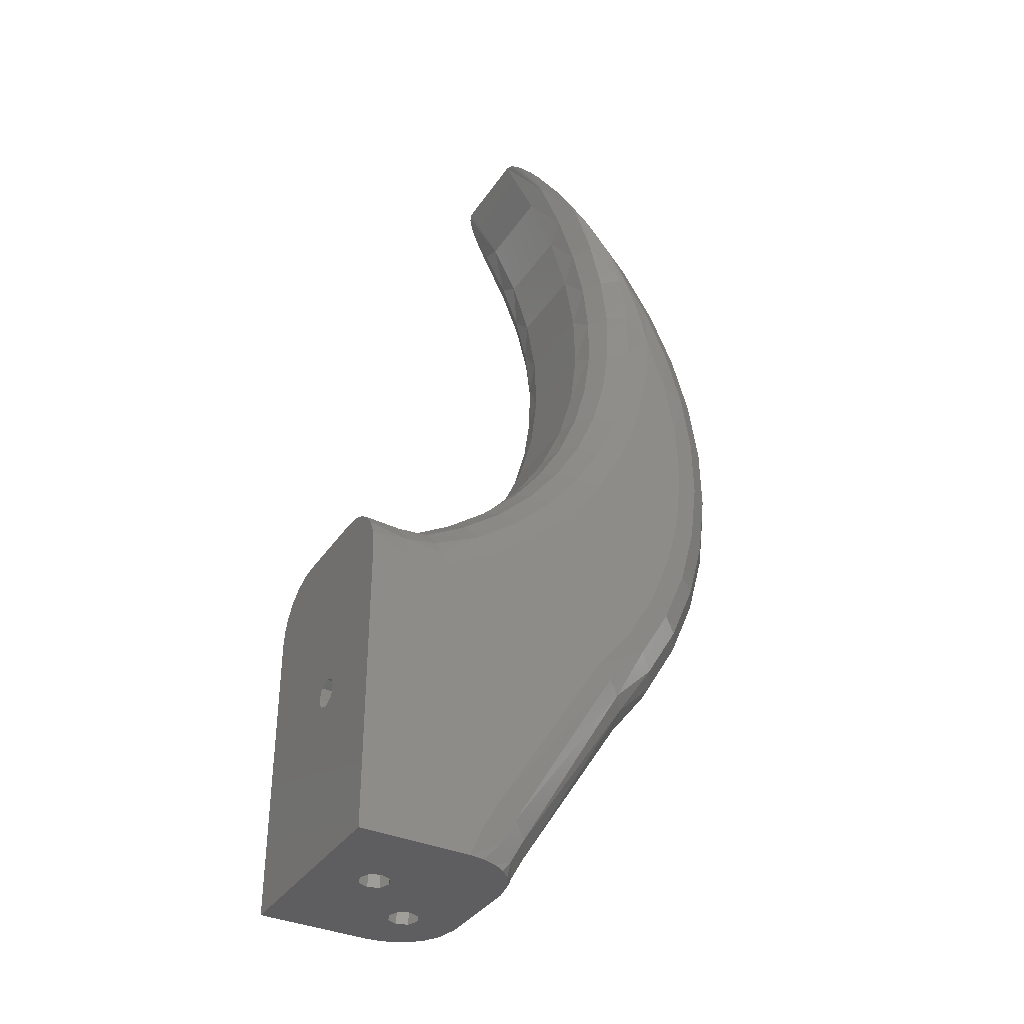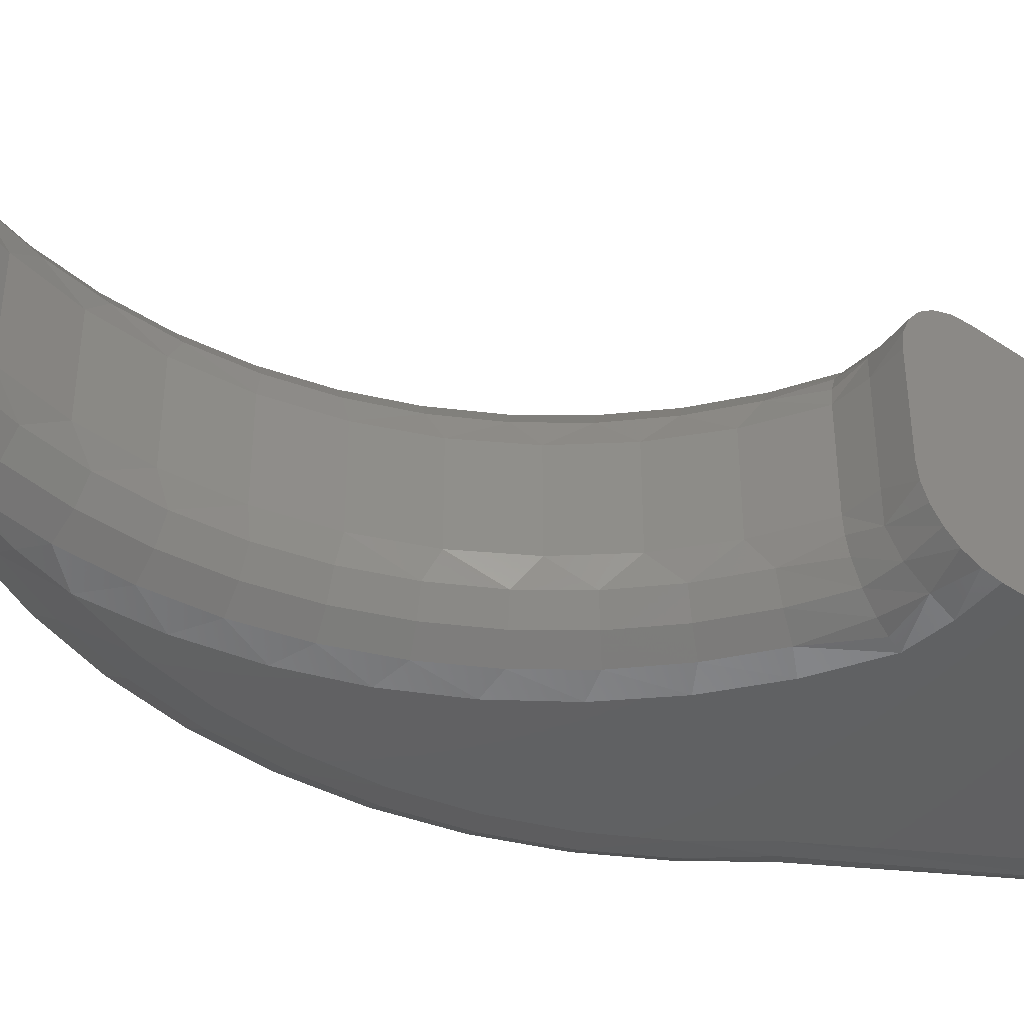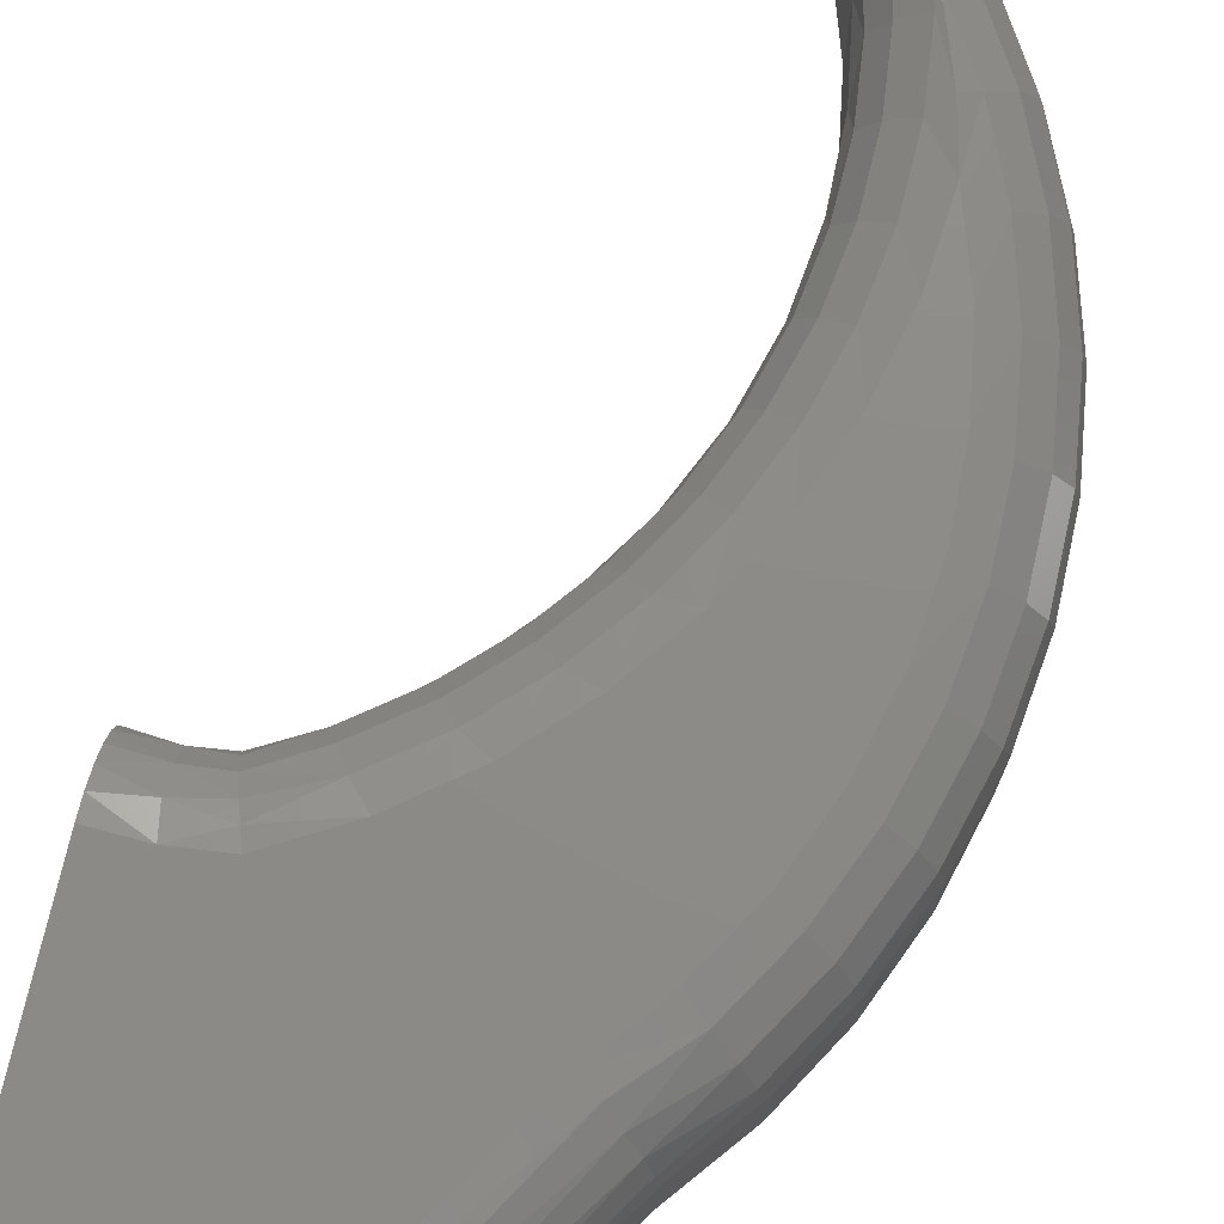
<metadata>
{"format":"stl","ext":"stl","renderer":"f3d","projection":"perspective","resolution":1024,"background":"white","views":[{"elev":-36.1,"azim":-29.7,"up":"+Y"},{"elev":-43.4,"azim":-128.5,"up":"+Z"},{"elev":75.7,"azim":13.3,"up":"+Z"}]}
</metadata>
<code>
# stl→obj: 366 verts, 728 faces
v 152.5 -60 10
v 151.8 -60 8.232
v 160 -60 2.5
v 162.5 -60 0
v 161.8 -60 -1.768
v 169.1 -60 0
v 158.3 -60 25
v 140 -60 25
v 150 -60 12.5
v 151.8 -60 11.77
v 160.8 -60 24.73
v 169.1 -60 15
v 168.4 -60 18.63
v 166.8 -60 21.1
v 165.1 -60 22.72
v 163.1 -60 23.93
v 161.8 -60 1.768
v 140 -60 -10
v 158.3 -60 -10
v 150 -60 7.5
v 148.2 -60 8.232
v 160 -60 -2.5
v 158.2 -60 -1.768
v 160.8 -60 -9.729
v 163.1 -60 -8.931
v 165.1 -60 -7.719
v 166.8 -60 -6.103
v 168.4 -60 -3.635
v 157.5 -60 3.062e-16
v 158.2 -60 1.768
v 147.5 -60 10
v 148.2 -60 11.77
v 157.5 -45 3.062e-16
v 158.2 -45 1.768
v 160 -45 2.5
v 161.8 -45 1.768
v 162.5 -45 0
v 161.8 -45 -1.768
v 160 -45 -2.5
v 158.2 -45 -1.768
v 147.5 -45 10
v 148.2 -45 11.77
v 150 -45 12.5
v 151.8 -45 11.77
v 152.5 -45 10
v 151.8 -45 8.232
v 150 -45 7.5
v 148.2 -45 8.232
v 168.8 -58.88 18.83
v 166.9 -57.93 22.07
v 171.7 -55.19 15
v 171.1 -54.78 18.83
v 169.2 -53.64 22.07
v 164 -56.5 24.24
v 166.5 -51.92 24.24
v 160.5 -54.82 25
v 163.3 -49.89 25
v 146.6 -10.37 25
v 152.4 -7.369 24.72
v 145.9 -6.567 24.24
v 150.1 -0.2664 17.33
v 145.7 -1.158 18.83
v 150.3 -1.048 19.54
v 153.2 -9.607 25
v 140 -0.4869 17.54
v 140 -1.454 19.91
v 145.8 -3.325 22.07
v 140 -5.031 23.57
v 140 -0.1568 15
v 145 -0.414 15
v 150 -2.132e-14 15
v 140 -10.21 25
v 140 -7.524 24.64
v 150.9 -2.823 22.07
v 151.7 -5.254 23.91
v 140 -3.006 21.97
v 150 -2.132e-14 0
v 145 -0.414 0
v 140 -0.1568 0
v 171.7 -55.19 0
v 166.9 -57.93 -7.071
v 168.8 -58.88 -3.827
v 160.5 -54.82 -10
v 164 -56.5 -9.239
v 163.3 -49.89 -10
v 166.5 -51.92 -9.239
v 169.2 -53.64 -7.071
v 171.1 -54.78 -3.827
v 150 -32.5 10
v 140 -32.5 10
v 150 -31.77 11.77
v 140 -31.77 11.77
v 150 -30 12.5
v 140 -30 12.5
v 150 -28.23 11.77
v 140 -28.23 11.77
v 150 -27.5 10
v 140 -27.5 10
v 150 -28.23 8.232
v 140 -28.23 8.232
v 150 -30 7.5
v 140 -30 7.5
v 150 -31.77 8.232
v 140 -31.77 8.232
v 145.7 -1.158 -3.827
v 140 -0.4869 -2.54
v 145.9 -6.567 -9.239
v 140 -7.524 -9.635
v 140 -5.031 -8.568
v 145.8 -3.325 -7.071
v 140 -3.006 -6.971
v 150.1 -0.2664 -2.335
v 150.3 -1.048 -4.536
v 152.4 -7.369 -9.724
v 153.2 -9.607 -10
v 146.6 -10.37 -10
v 140 -10.21 -10
v 150.9 -2.823 -7.074
v 151.7 -5.254 -8.91
v 140 -1.454 -4.91
v 162.1 -4.431 -10
v 182 -19.89 -10
v 170.3 1.922 -10
v 177.5 9.332 -10
v 183.6 17.66 -10
v 188.5 26.75 -10
v 188.4 -11.83 -10
v 193.5 -2.963 -10
v 192.1 36.42 -10
v 194.4 46.51 -10
v 197.4 6.552 -10
v 195.3 56.81 -10
v 198.6 47.08 -10
v 199.8 16.52 -10
v 200.5 36.99 -10
v 200.9 26.73 -10
v 195.3 56.81 25
v 194.4 46.51 25
v 198.6 47.08 25
v 182 -19.89 25
v 188.4 -11.83 25
v 200.5 36.99 25
v 192.1 36.42 25
v 200.9 26.73 25
v 188.5 26.75 25
v 199.8 16.52 25
v 183.6 17.66 25
v 197.4 6.552 25
v 177.5 9.332 25
v 193.5 -2.963 25
v 170.3 1.922 25
v 162.1 -4.431 25
v 158.3 5.108 0
v 156.5 2.942 -3.827
v 165.7 11.39 0
v 163.3 8.118 -3.827
v 166.9 4.031 -9.239
v 159.5 -1.569 -9.239
v 172.2 18.72 0
v 169.4 14.13 -3.827
v 173.4 10.54 -9.239
v 177.4 26.92 0
v 174.7 20.88 -3.827
v 179.1 17.84 -9.239
v 181.4 35.81 0
v 179 28.25 -3.827
v 183.8 25.81 -9.239
v 187.4 34.32 -9.239
v 184 45.19 0
v 184.6 44.35 -3.827
v 189.9 43.23 -9.239
v 185.2 54.86 0
v 185.9 52.82 -3.827
v 191.3 52.39 -9.239
v 185 64.6 0
v 186 61.37 -3.827
v 183.3 74.2 0
v 182.9 78.16 -3.827
v 185 69.86 -3.827
v 180.1 83.43 0
v 179.8 86.11 -3.827
v 185 78.82 -7.071
v 183.2 85.57 -7.696
v 187.8 77.92 -8.879
v 187.1 70.25 -7.071
v 181.7 87.04 -7.071
v 178.4 91.73 -6.157
v 190.9 71.34 -9.5
v 190.3 70.83 -9.239
v 191.4 61.64 -9.239
v 193.5 64.19 -9.877
v 175.7 92.09 0
v 170 100 0
v 170.2 99.87 -0.8333
v 170.5 99.59 -1.472
v 171.4 98.83 -2.475
v 173.2 97.11 -3.82
v 175.6 93.6 -3.827
v 188.1 61.48 -7.071
v 157.7 1.135 -7.071
v 164.7 6.481 -7.071
v 171 12.69 -7.071
v 176.4 19.66 -7.071
v 180.9 27.27 -7.071
v 184.4 35.4 -7.071
v 182.3 36.12 -3.827
v 186.8 43.9 -7.071
v 188 52.65 -7.071
v 174.6 95.78 -4.564
v 196.6 -5.315 -9.239
v 201.5 -7.746 -3.827
v 202.5 -7.373 0
v 196.9 -17.08 0
v 195.8 -17.37 -3.827
v 200.7 4.311 -9.239
v 205.8 2.564 -3.827
v 206.7 3.006 0
v 203.3 14.4 -9.239
v 208.7 13.37 -3.827
v 209.5 13.87 0
v 204.6 24.76 -9.239
v 210 24.47 -3.827
v 210.8 25 0
v 204.5 35.2 -9.239
v 209.9 35.65 -3.827
v 210.6 36.21 0
v 202.9 45.51 -9.239
v 208.2 46.7 -3.827
v 208.8 47.29 0
v 205 57.41 -3.827
v 205.6 58.02 0
v 200.4 67.59 -3.827
v 200.9 68.21 0
v 194.4 77.05 -3.827
v 194.9 77.67 0
v 185.6 84.08 -7.071
v 188.5 -24.78 -5.88
v 194 -16.14 -7.071
v 186.7 -23.44 -8.093
v 191.3 -14.3 -9.239
v 190 73.85 -9.239
v 195.6 65.02 -9.239
v 199.9 55.52 -9.239
v 178.9 93.07 -3.827
v 179.3 93.72 0
v 187.6 86.23 0
v 187.2 85.59 -3.827
v 184.5 -21.76 -9.512
v 190 -25.93 0
v 189.6 -25.64 -3.087
v 192.6 75.77 -7.071
v 199.5 -6.772 -7.071
v 203.7 3.264 -7.071
v 206.5 13.78 -7.071
v 207.9 24.58 -7.071
v 207.7 35.47 -7.071
v 206.1 46.22 -7.071
v 203 56.66 -7.071
v 198.5 66.57 -7.071
v 170 100 15
v 179.3 93.72 15
v 187.6 86.23 15
v 194.9 77.67 15
v 200.9 68.21 15
v 205.6 58.02 15
v 208.8 47.29 15
v 210.6 36.21 15
v 210.8 25 15
v 209.5 13.87 15
v 206.7 3.006 15
v 202.5 -7.373 15
v 196.9 -17.08 15
v 190 -25.93 15
v 175.7 92.09 15
v 180.1 83.43 15
v 183.3 74.2 15
v 185 64.6 15
v 185.2 54.86 15
v 184 45.19 15
v 181.4 35.81 15
v 177.4 26.92 15
v 172.2 18.72 15
v 165.7 11.39 15
v 158.3 5.108 15
v 201.5 -7.746 18.83
v 196.6 -5.315 24.24
v 191.3 -14.3 24.24
v 205.8 2.564 18.83
v 200.7 4.311 24.24
v 208.7 13.37 18.83
v 203.3 14.4 24.24
v 210 24.47 18.83
v 204.6 24.76 24.24
v 209.9 35.65 18.83
v 204.5 35.2 24.24
v 208.2 46.7 18.83
v 202.9 45.51 24.24
v 205 57.41 18.83
v 199.9 55.52 24.24
v 200.4 67.59 18.83
v 187.2 85.59 18.83
v 194.4 77.05 18.83
v 190 73.85 24.24
v 187.8 77.92 23.88
v 190.9 71.34 24.5
v 195.6 65.02 24.24
v 178.9 93.07 18.83
v 185.6 84.08 22.07
v 183.2 85.57 22.7
v 192.6 75.77 22.07
v 173.2 97.11 18.82
v 170.2 99.87 15.83
v 186.7 -23.44 23.09
v 194 -16.14 22.07
v 188.5 -24.78 20.88
v 195.8 -17.37 18.83
v 193.5 64.19 24.88
v 178.4 91.73 21.16
v 189.6 -25.64 18.09
v 184.5 -21.76 24.51
v 170.5 99.59 16.47
v 171.4 98.83 17.47
v 199.5 -6.772 22.07
v 203.7 3.264 22.07
v 206.5 13.78 22.07
v 207.9 24.58 22.07
v 207.7 35.47 22.07
v 206.1 46.22 22.07
v 203 56.66 22.07
v 198.5 66.57 22.07
v 174.6 95.78 19.56
v 156.5 2.942 18.83
v 166.9 4.031 24.24
v 163.3 8.118 18.83
v 173.4 10.54 24.24
v 169.4 14.13 18.83
v 179.1 17.84 24.24
v 174.7 20.88 18.83
v 183.8 25.81 24.24
v 179 28.25 18.83
v 187.4 34.32 24.24
v 189.9 43.23 24.24
v 184.6 44.35 18.83
v 182.3 36.12 18.83
v 185.9 52.82 18.83
v 186 61.37 18.83
v 190.3 70.83 24.24
v 185 69.86 18.83
v 181.7 87.04 22.07
v 185 78.82 22.07
v 182.9 78.16 18.83
v 179.8 86.11 18.83
v 187.1 70.25 22.07
v 191.4 61.64 24.24
v 191.3 52.39 24.24
v 175.6 93.6 18.83
v 159.5 -1.569 24.24
v 157.7 1.135 22.07
v 164.7 6.481 22.07
v 171 12.69 22.07
v 176.4 19.66 22.07
v 180.9 27.27 22.07
v 184.4 35.4 22.07
v 186.8 43.9 22.07
v 188 52.65 22.07
v 188.1 61.48 22.07
f 1 2 3
f 4 5 6
f 7 8 9
f 7 9 10
f 7 10 1
f 7 1 3
f 7 3 11
f 12 13 14
f 12 14 15
f 12 15 16
f 12 16 11
f 12 11 3
f 12 3 17
f 12 17 4
f 12 4 6
f 18 19 20
f 18 20 21
f 18 21 8
f 22 23 19
f 22 19 24
f 22 24 25
f 22 25 26
f 22 26 27
f 22 27 28
f 22 28 6
f 22 6 5
f 20 19 23
f 20 23 29
f 20 29 30
f 20 30 3
f 20 3 2
f 8 21 31
f 8 31 32
f 8 32 9
f 29 33 30
f 30 33 34
f 30 34 3
f 3 34 35
f 3 35 17
f 17 35 36
f 17 36 4
f 4 36 37
f 4 37 5
f 5 37 38
f 5 38 22
f 22 38 39
f 22 39 23
f 23 39 40
f 23 40 29
f 29 40 33
f 31 41 32
f 32 41 42
f 32 42 9
f 9 42 43
f 9 43 10
f 10 43 44
f 10 44 1
f 1 44 45
f 1 45 2
f 2 45 46
f 2 46 20
f 20 46 47
f 20 47 21
f 21 47 48
f 21 48 31
f 31 48 41
f 34 36 35
f 36 34 37
f 37 34 33
f 37 33 38
f 38 33 40
f 38 40 39
f 42 44 43
f 44 42 45
f 45 42 41
f 45 41 46
f 46 41 48
f 46 48 47
f 12 49 13
f 14 13 49
f 49 50 14
f 12 51 49
f 49 51 52
f 49 52 50
f 50 52 53
f 50 53 54
f 54 53 55
f 54 55 56
f 56 55 57
f 54 16 50
f 50 16 15
f 50 15 14
f 56 7 54
f 54 7 11
f 54 11 16
f 58 59 60
f 61 62 63
f 64 59 58
f 65 66 62
f 67 68 60
f 69 65 70
f 70 65 62
f 70 62 71
f 71 62 61
f 72 58 73
f 73 58 60
f 73 60 68
f 63 62 74
f 74 62 67
f 74 67 75
f 75 67 60
f 75 60 59
f 62 66 67
f 67 66 76
f 67 76 68
f 71 77 70
f 70 77 78
f 70 78 69
f 69 78 79
f 80 51 6
f 6 51 12
f 81 82 27
f 80 6 82
f 82 6 28
f 82 28 27
f 19 83 24
f 24 83 84
f 24 84 25
f 25 84 26
f 26 84 81
f 26 81 27
f 83 85 84
f 84 85 86
f 84 86 81
f 81 86 87
f 81 87 82
f 82 87 88
f 82 88 80
f 89 90 91
f 91 90 92
f 91 92 93
f 93 92 94
f 93 94 95
f 95 94 96
f 95 96 97
f 97 96 98
f 97 98 99
f 99 98 100
f 99 100 101
f 101 100 102
f 101 102 103
f 103 102 104
f 103 104 89
f 89 104 90
f 105 106 78
f 107 108 109
f 107 109 110
f 109 111 110
f 79 78 106
f 78 77 105
f 105 77 112
f 105 112 113
f 114 115 107
f 107 115 116
f 107 116 108
f 108 116 117
f 105 113 110
f 110 113 118
f 110 118 107
f 107 118 119
f 107 119 114
f 110 111 105
f 105 111 120
f 105 120 106
f 83 121 85
f 122 85 121
f 122 121 123
f 122 123 124
f 122 124 125
f 122 125 126
f 122 126 127
f 19 18 117
f 19 117 116
f 19 116 115
f 19 115 121
f 19 121 83
f 127 126 128
f 128 126 129
f 128 129 130
f 128 130 131
f 131 130 132
f 131 132 133
f 131 133 134
f 134 133 135
f 134 135 136
f 137 138 139
f 8 7 56
f 8 56 57
f 8 57 140
f 8 140 141
f 8 141 58
f 8 58 72
f 139 138 142
f 142 138 143
f 142 143 144
f 144 143 145
f 144 145 146
f 146 145 147
f 146 147 148
f 148 147 149
f 148 149 150
f 150 149 151
f 150 151 152
f 150 152 141
f 141 152 64
f 141 64 58
f 18 8 104
f 18 104 102
f 18 102 117
f 94 8 72
f 94 72 73
f 94 73 68
f 94 68 76
f 94 76 66
f 94 66 65
f 94 65 69
f 8 94 92
f 8 92 90
f 8 90 104
f 102 69 79
f 102 79 106
f 102 106 120
f 102 120 111
f 102 111 109
f 102 109 108
f 102 108 117
f 69 102 100
f 69 100 98
f 69 98 96
f 69 96 94
f 77 153 154
f 77 154 112
f 155 156 153
f 157 123 121
f 157 121 158
f 159 160 155
f 161 124 123
f 161 123 157
f 162 163 159
f 164 125 124
f 164 124 161
f 165 166 162
f 167 126 125
f 167 125 164
f 168 129 126
f 168 126 167
f 169 170 165
f 171 130 129
f 171 129 168
f 172 173 169
f 174 130 171
f 175 176 172
f 177 178 179
f 177 179 175
f 180 181 178
f 180 178 177
f 182 183 184
f 182 184 185
f 186 187 183
f 186 183 182
f 188 189 184
f 189 185 184
f 132 130 174
f 132 174 190
f 132 190 191
f 192 193 194
f 192 194 195
f 192 195 196
f 192 196 197
f 192 197 198
f 192 198 181
f 192 181 180
f 121 115 158
f 158 115 114
f 158 114 119
f 188 191 189
f 189 191 190
f 189 190 185
f 185 190 199
f 185 199 179
f 179 199 176
f 179 176 175
f 158 119 200
f 200 119 118
f 200 118 154
f 154 118 113
f 154 113 112
f 157 158 201
f 201 158 200
f 201 200 156
f 156 200 154
f 156 154 153
f 161 157 202
f 202 157 201
f 202 201 160
f 160 201 156
f 160 156 155
f 164 161 203
f 203 161 202
f 203 202 163
f 163 202 160
f 163 160 159
f 167 164 204
f 204 164 203
f 204 203 166
f 166 203 163
f 166 163 162
f 168 167 205
f 205 167 204
f 205 204 206
f 206 204 166
f 206 166 165
f 171 168 207
f 207 168 205
f 207 205 170
f 170 205 206
f 170 206 165
f 174 171 208
f 208 171 207
f 208 207 173
f 173 207 170
f 173 170 169
f 190 174 199
f 199 174 208
f 199 208 176
f 176 208 173
f 176 173 172
f 185 179 182
f 182 179 178
f 182 178 186
f 186 178 181
f 186 181 187
f 187 181 198
f 187 198 209
f 209 198 197
f 128 210 127
f 211 212 213
f 211 213 214
f 131 215 128
f 216 217 212
f 216 212 211
f 134 218 131
f 219 220 217
f 219 217 216
f 136 221 134
f 222 223 220
f 222 220 219
f 135 224 136
f 225 226 223
f 225 223 222
f 133 227 135
f 228 229 226
f 228 226 225
f 230 231 229
f 230 229 228
f 232 233 231
f 234 235 233
f 234 233 232
f 184 183 236
f 214 237 238
f 238 237 239
f 238 239 240
f 191 188 241
f 236 183 187
f 132 191 242
f 132 242 243
f 132 243 133
f 244 197 196
f 244 196 195
f 244 195 194
f 244 194 193
f 244 193 245
f 244 245 246
f 244 246 247
f 244 247 236
f 244 236 187
f 244 187 209
f 244 209 197
f 122 127 248
f 248 127 240
f 248 240 239
f 213 249 214
f 214 249 250
f 214 250 237
f 246 235 247
f 247 235 234
f 247 234 236
f 236 234 251
f 236 251 184
f 184 251 241
f 184 241 188
f 211 214 252
f 252 214 238
f 252 238 210
f 210 238 240
f 210 240 127
f 216 211 253
f 253 211 252
f 253 252 215
f 215 252 210
f 215 210 128
f 219 216 254
f 254 216 253
f 254 253 218
f 218 253 215
f 218 215 131
f 222 219 255
f 255 219 254
f 255 254 221
f 221 254 218
f 221 218 134
f 225 222 256
f 256 222 255
f 256 255 224
f 224 255 221
f 224 221 136
f 228 225 257
f 257 225 256
f 257 256 227
f 227 256 224
f 227 224 135
f 230 228 258
f 258 228 257
f 258 257 243
f 243 257 227
f 243 227 133
f 243 242 258
f 258 242 259
f 258 259 230
f 230 259 232
f 230 232 231
f 234 232 251
f 251 232 259
f 251 259 241
f 241 259 242
f 241 242 191
f 193 260 245
f 245 260 261
f 245 261 246
f 246 261 262
f 246 262 235
f 235 262 263
f 235 263 233
f 233 263 264
f 233 264 231
f 231 264 265
f 231 265 229
f 229 265 266
f 229 266 226
f 226 266 267
f 226 267 223
f 223 267 268
f 223 268 220
f 220 268 269
f 220 269 217
f 217 269 270
f 217 270 212
f 212 270 271
f 212 271 213
f 213 271 272
f 213 272 249
f 249 272 273
f 260 193 274
f 274 193 192
f 274 192 275
f 275 192 180
f 275 180 276
f 276 180 177
f 276 177 277
f 277 177 175
f 277 175 278
f 278 175 172
f 278 172 279
f 279 172 169
f 279 169 280
f 280 169 165
f 280 165 281
f 281 165 162
f 281 162 282
f 282 162 159
f 282 159 283
f 283 159 155
f 283 155 284
f 284 155 153
f 284 153 71
f 71 153 77
f 271 285 272
f 286 150 141
f 286 141 287
f 270 288 271
f 289 148 150
f 289 150 286
f 269 290 270
f 291 146 148
f 291 148 289
f 268 292 269
f 293 144 146
f 293 146 291
f 267 294 268
f 295 142 144
f 295 144 293
f 266 296 267
f 297 139 142
f 297 142 295
f 265 298 266
f 299 139 297
f 264 300 265
f 263 301 302
f 263 302 264
f 303 304 305
f 303 305 306
f 262 307 301
f 262 301 263
f 308 309 304
f 308 304 310
f 311 307 261
f 261 307 262
f 260 312 261
f 287 313 314
f 313 315 314
f 316 314 315
f 306 305 317
f 303 310 304
f 309 308 318
f 137 139 299
f 137 299 306
f 137 306 317
f 273 272 319
f 319 272 316
f 319 316 315
f 141 140 287
f 287 140 320
f 287 320 313
f 312 321 261
f 261 321 322
f 261 322 311
f 286 287 323
f 323 287 314
f 323 314 285
f 285 314 316
f 285 316 272
f 289 286 324
f 324 286 323
f 324 323 288
f 288 323 285
f 288 285 271
f 291 289 325
f 325 289 324
f 325 324 290
f 290 324 288
f 290 288 270
f 293 291 326
f 326 291 325
f 326 325 292
f 292 325 290
f 292 290 269
f 295 293 327
f 327 293 326
f 327 326 294
f 294 326 292
f 294 292 268
f 297 295 328
f 328 295 327
f 328 327 296
f 296 327 294
f 296 294 267
f 299 297 329
f 329 297 328
f 329 328 298
f 298 328 296
f 298 296 266
f 306 299 330
f 330 299 329
f 330 329 300
f 300 329 298
f 300 298 265
f 303 306 310
f 310 306 330
f 310 330 302
f 302 330 300
f 302 300 264
f 310 302 308
f 308 302 301
f 308 301 318
f 318 301 307
f 318 307 331
f 331 307 311
f 71 61 332
f 71 332 284
f 151 333 152
f 334 283 284
f 334 284 332
f 149 335 151
f 336 282 283
f 336 283 334
f 147 337 149
f 338 281 282
f 338 282 336
f 145 339 147
f 340 280 281
f 340 281 338
f 143 341 145
f 138 342 143
f 343 279 280
f 344 343 280
f 344 280 340
f 345 278 279
f 345 279 343
f 346 277 278
f 347 317 305
f 348 276 277
f 348 277 346
f 309 349 350
f 309 350 304
f 350 347 304
f 351 275 276
f 351 276 348
f 349 309 318
f 352 274 275
f 352 275 351
f 347 350 353
f 347 305 304
f 137 317 354
f 137 354 355
f 137 355 138
f 356 311 322
f 356 322 321
f 356 321 312
f 356 312 260
f 356 260 274
f 356 274 352
f 356 352 349
f 356 349 318
f 356 318 331
f 356 331 311
f 64 152 59
f 59 152 357
f 59 357 75
f 75 357 74
f 74 357 358
f 74 358 63
f 63 358 332
f 63 332 61
f 334 332 359
f 359 332 358
f 359 358 333
f 333 358 357
f 333 357 152
f 336 334 360
f 360 334 359
f 360 359 335
f 335 359 333
f 335 333 151
f 338 336 361
f 361 336 360
f 361 360 337
f 337 360 335
f 337 335 149
f 340 338 362
f 362 338 361
f 362 361 339
f 339 361 337
f 339 337 147
f 344 340 363
f 363 340 362
f 363 362 341
f 341 362 339
f 341 339 145
f 343 344 364
f 364 344 363
f 364 363 342
f 342 363 341
f 342 341 143
f 345 343 365
f 365 343 364
f 365 364 355
f 355 364 342
f 355 342 138
f 355 354 365
f 365 354 366
f 365 366 345
f 345 366 346
f 345 346 278
f 348 346 353
f 353 346 366
f 353 366 347
f 347 366 354
f 347 354 317
f 348 353 351
f 351 353 350
f 351 350 352
f 352 350 349
f 93 95 91
f 91 95 89
f 89 95 97
f 89 97 103
f 103 97 99
f 103 99 101
f 80 249 51
f 51 249 273
f 88 87 237
f 239 237 87
f 87 86 239
f 249 80 250
f 250 80 88
f 250 88 237
f 85 122 86
f 86 122 248
f 86 248 239
f 55 53 313
f 313 53 315
f 315 53 52
f 140 57 320
f 320 57 55
f 320 55 313
f 51 273 52
f 52 273 319
f 52 319 315

</code>
